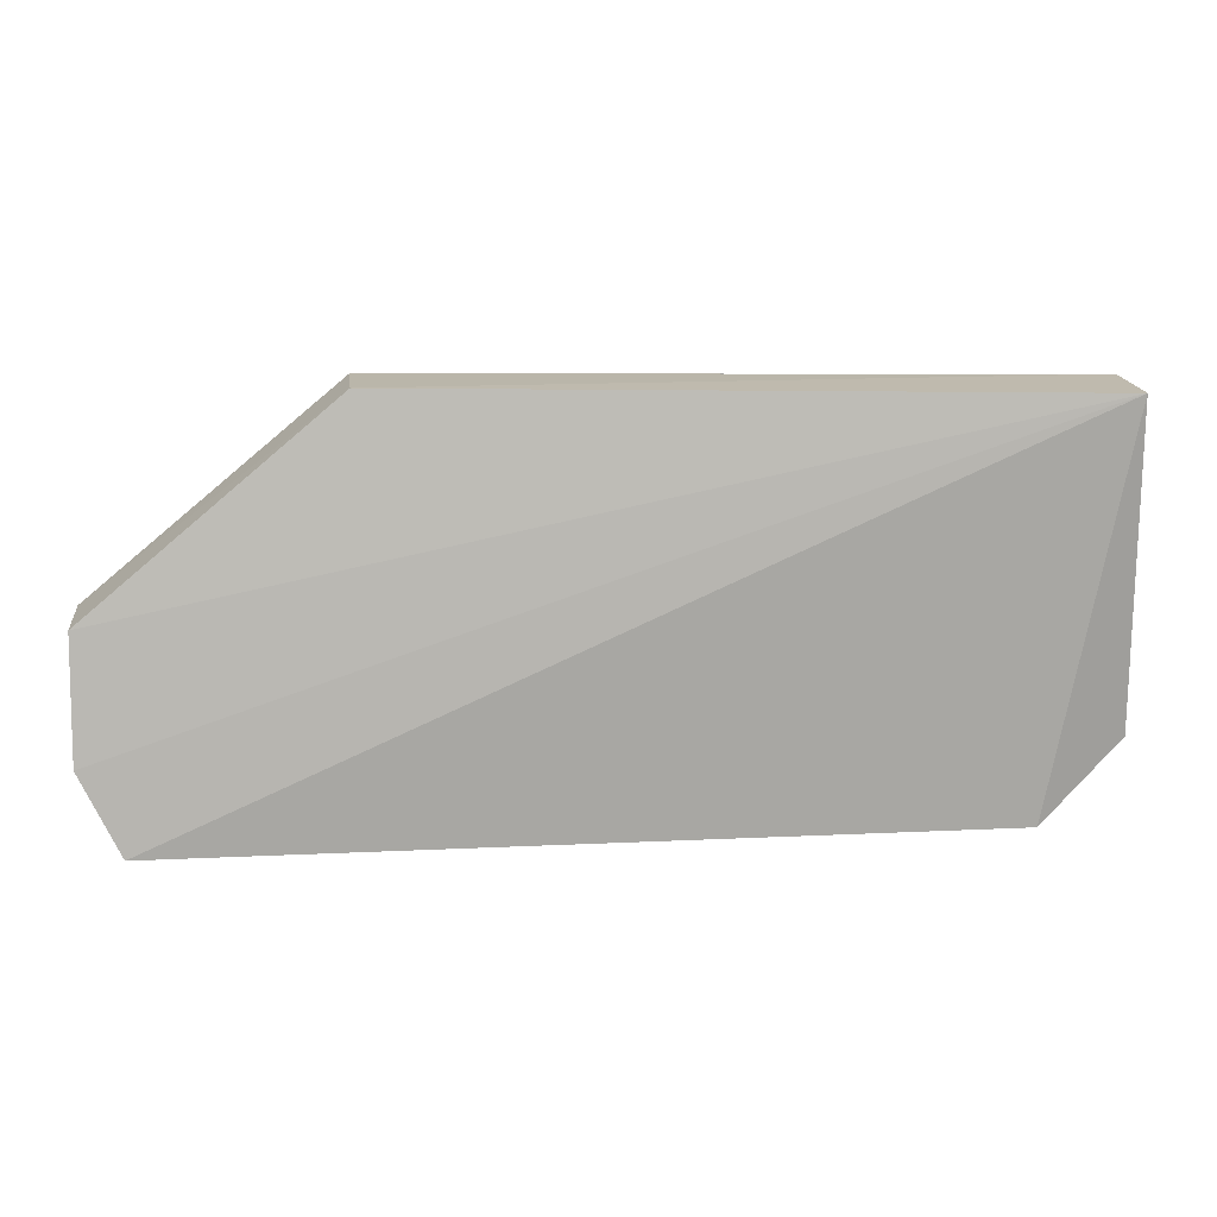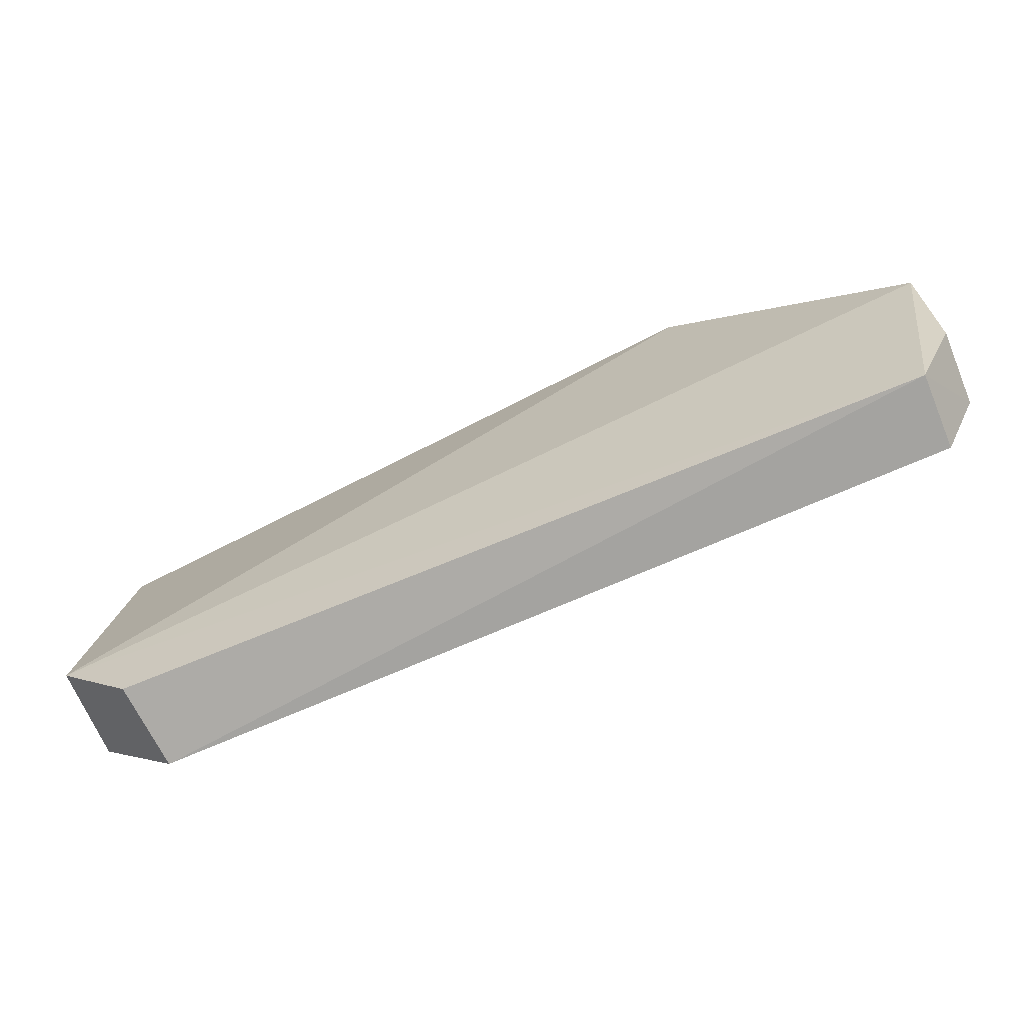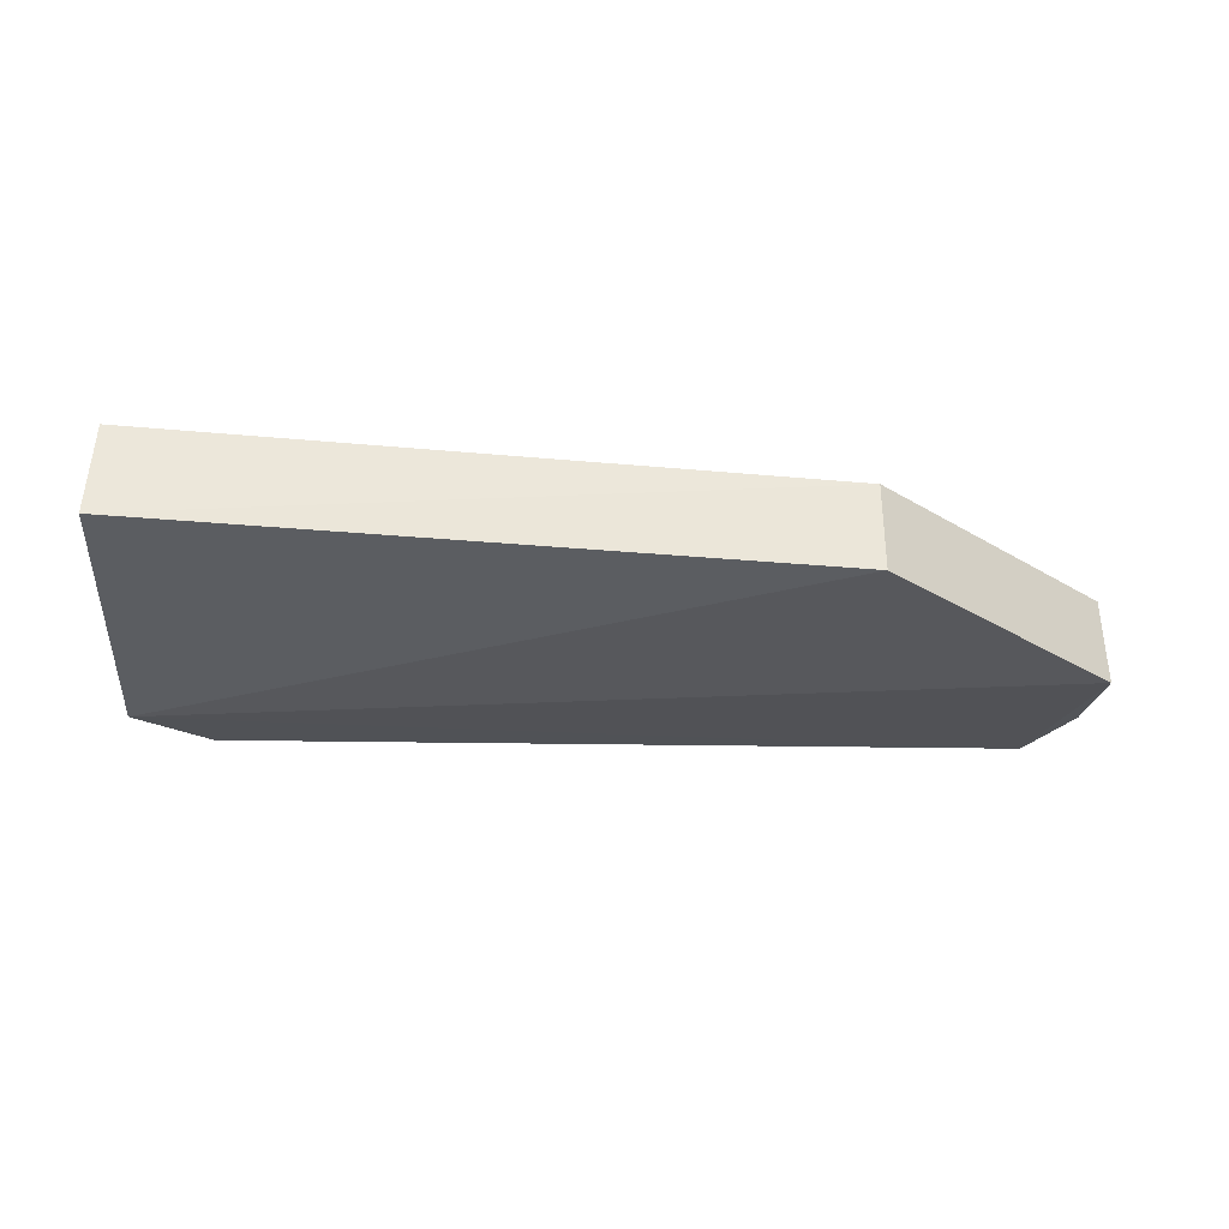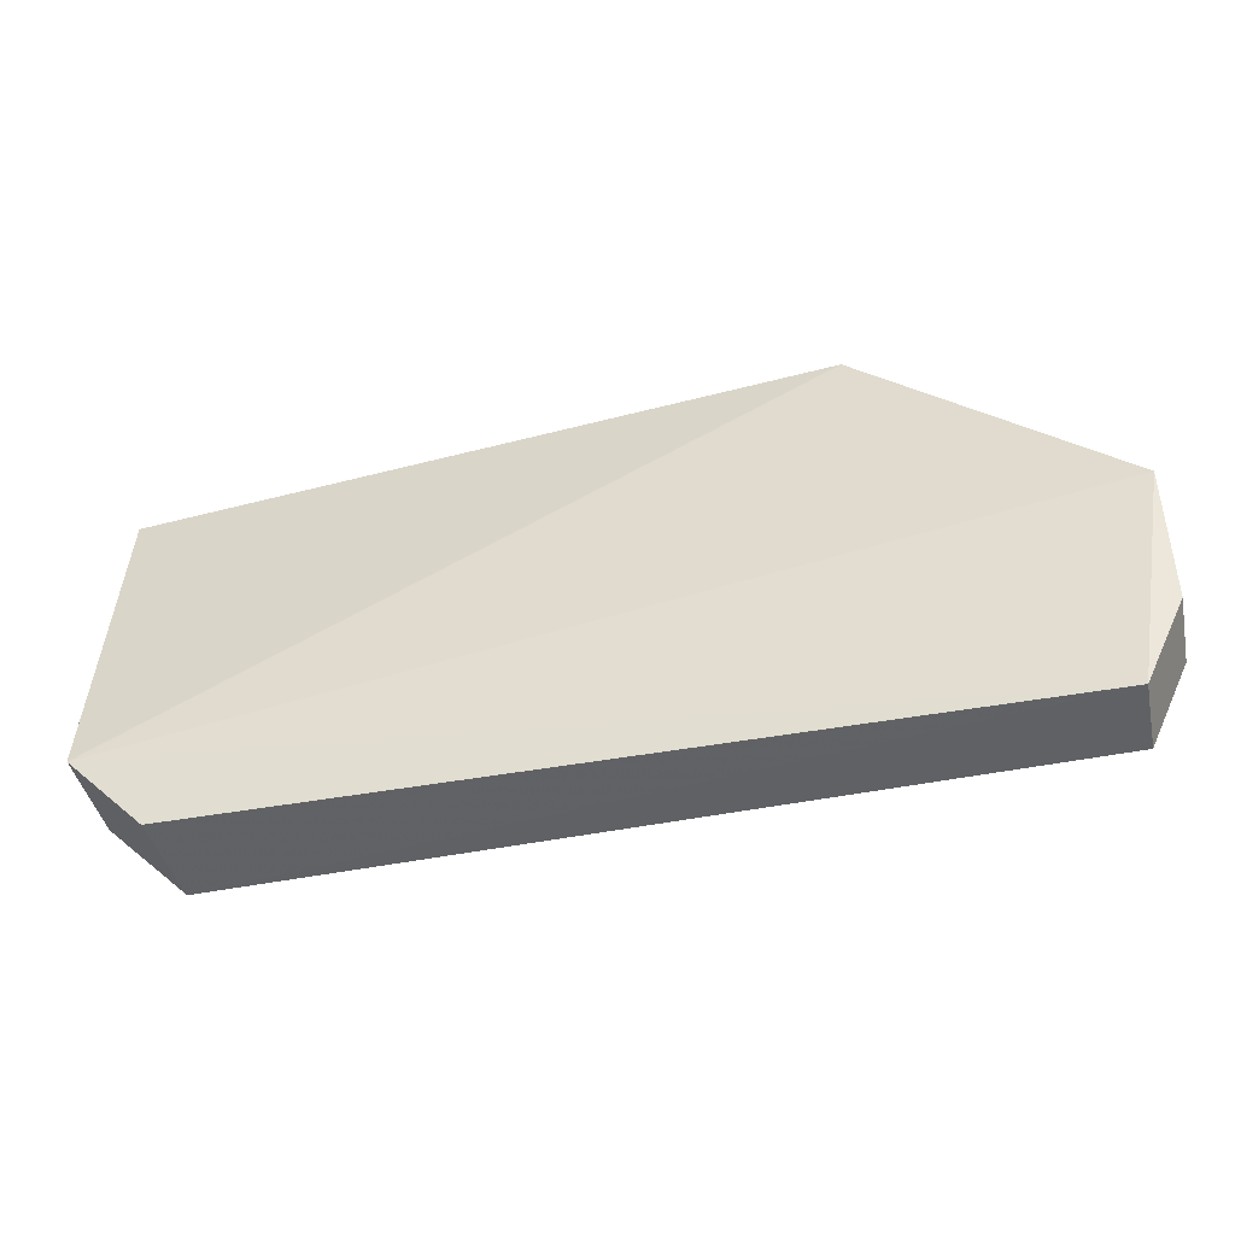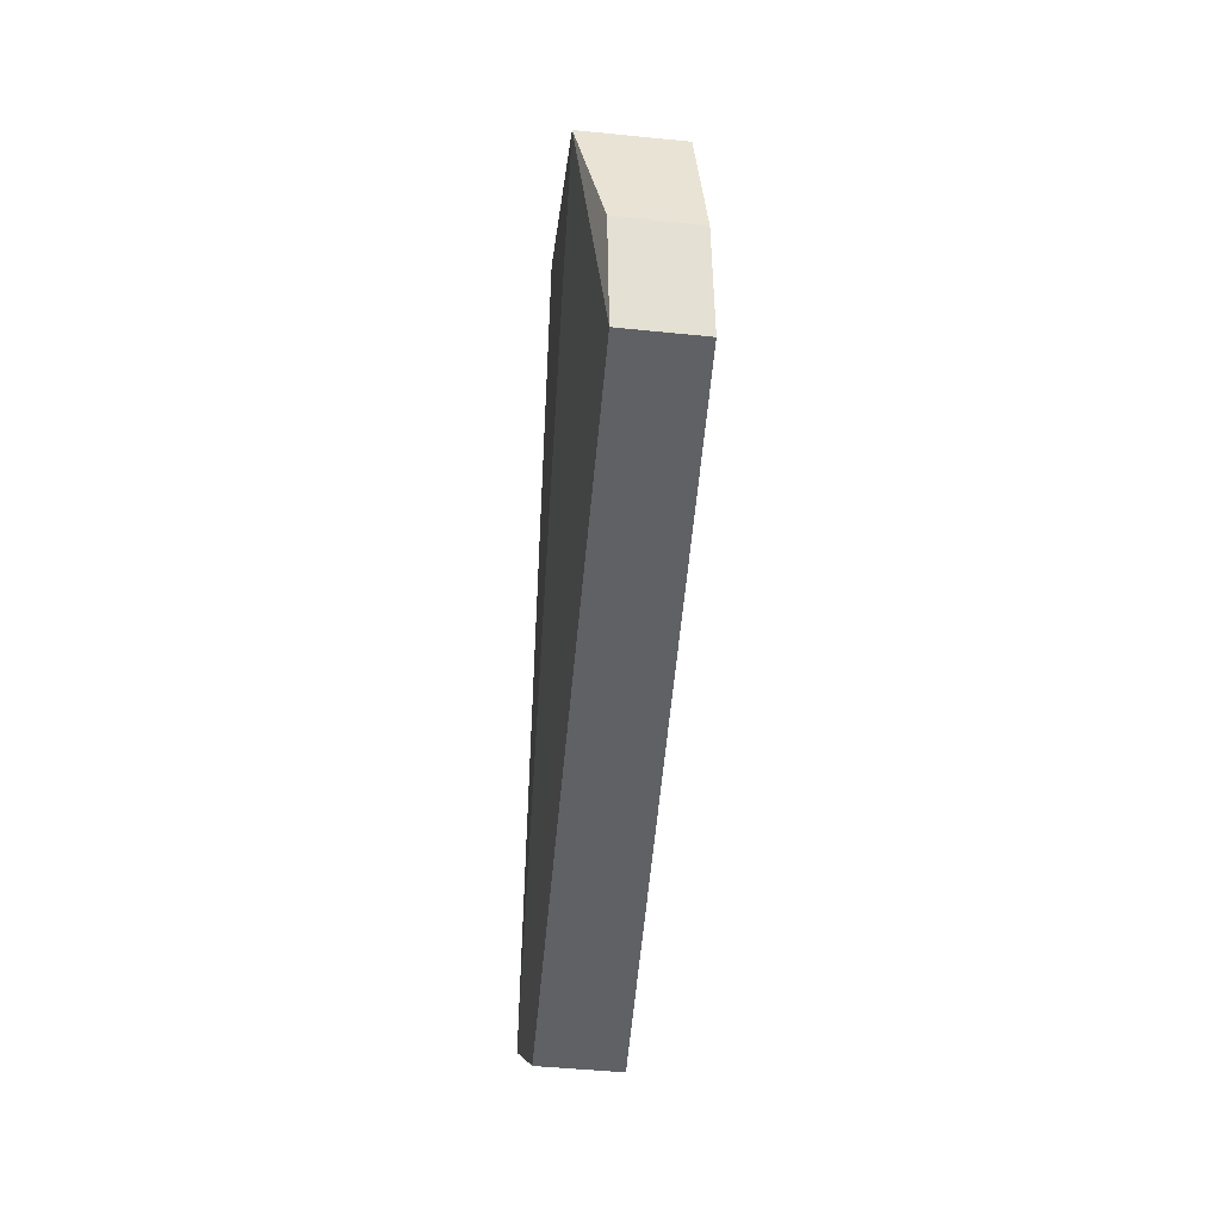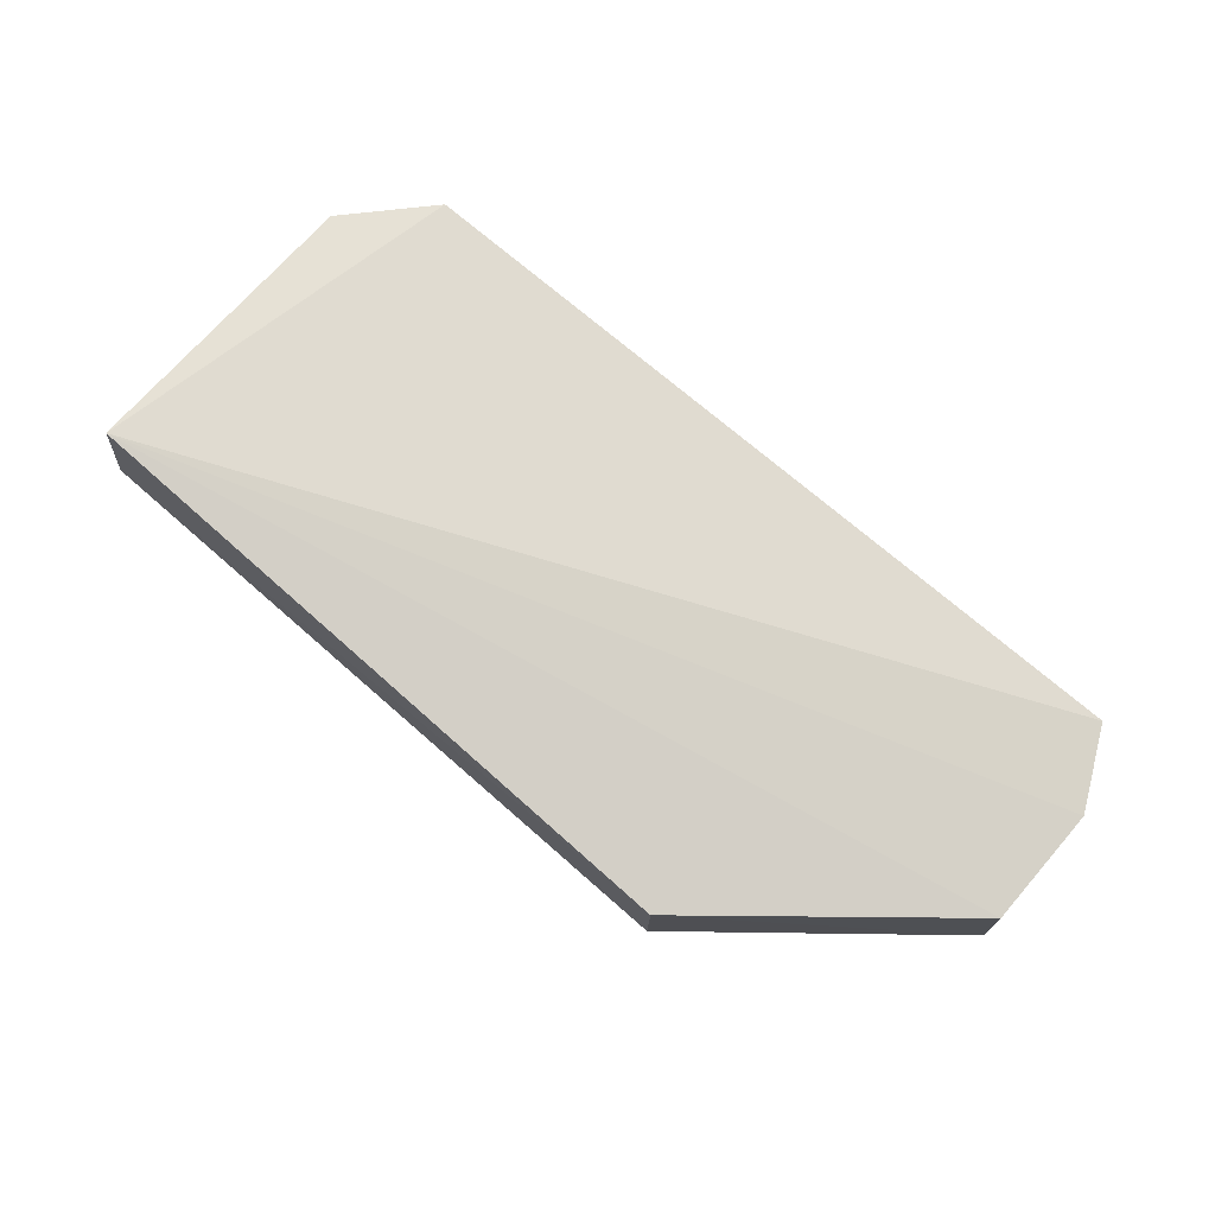
<metadata>
{"format":"obj","ext":"obj","renderer":"f3d","projection":"perspective","resolution":1024,"background":"white","views":[{"elev":12.1,"azim":-6.7,"up":"+Y"},{"elev":-71.5,"azim":-156.4,"up":"+Y"},{"elev":-30.1,"azim":177.3,"up":"+Z"},{"elev":-44.9,"azim":-166.6,"up":"+Y"},{"elev":-49.6,"azim":-94.1,"up":"+Y"},{"elev":73.4,"azim":-139.5,"up":"+Z"}]}
</metadata>
<code>
v 0.05316 0.07705 0.01331
v 0.05378 0.05015 0.01042
v 0.05356 0.07758 0.00504
v -0.02591 0.06072 0.002172
v -0.02236 0.04327 0.01116
v 0.05387 0.05027 0.002563
v -0.00504 0.07775 0.009314
v 0.04688 0.04326 0.01106
v -0.005071 0.07797 0.001664
v -0.02251 0.04343 0.004805
v -0.02576 0.06047 0.009864
v 0.04759 0.04404 0.003678
v -0.0258 0.05014 0.01066
v -0.02596 0.05035 0.004415
f 1 2 3
f 6 3 2
f 7 1 3
f 8 2 1
f 8 1 5
f 8 6 2
f 9 6 4
f 9 3 6
f 9 7 3
f 9 4 7
f 10 4 6
f 10 8 5
f 11 1 7
f 11 7 4
f 12 10 6
f 12 6 8
f 12 8 10
f 13 5 1
f 13 1 11
f 13 10 5
f 14 13 11
f 14 11 4
f 14 4 10
f 14 10 13

</code>
